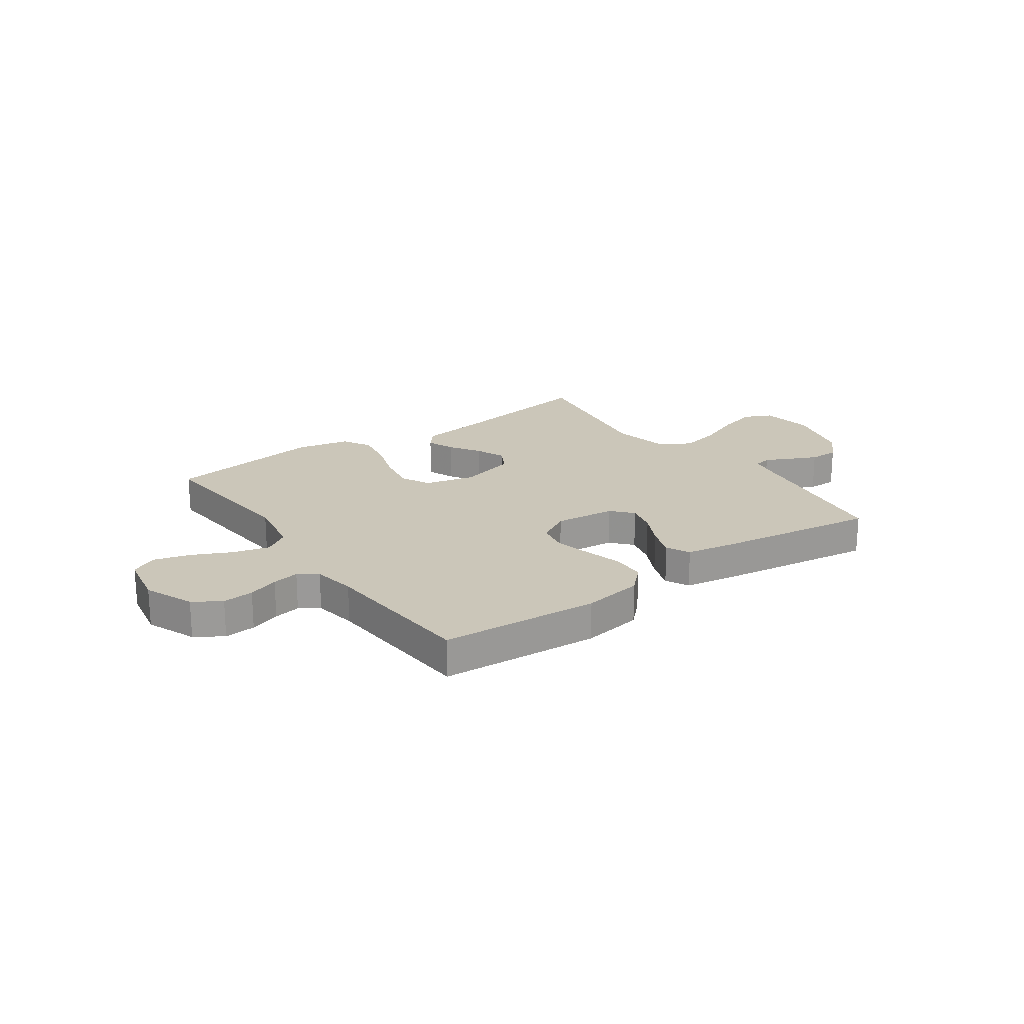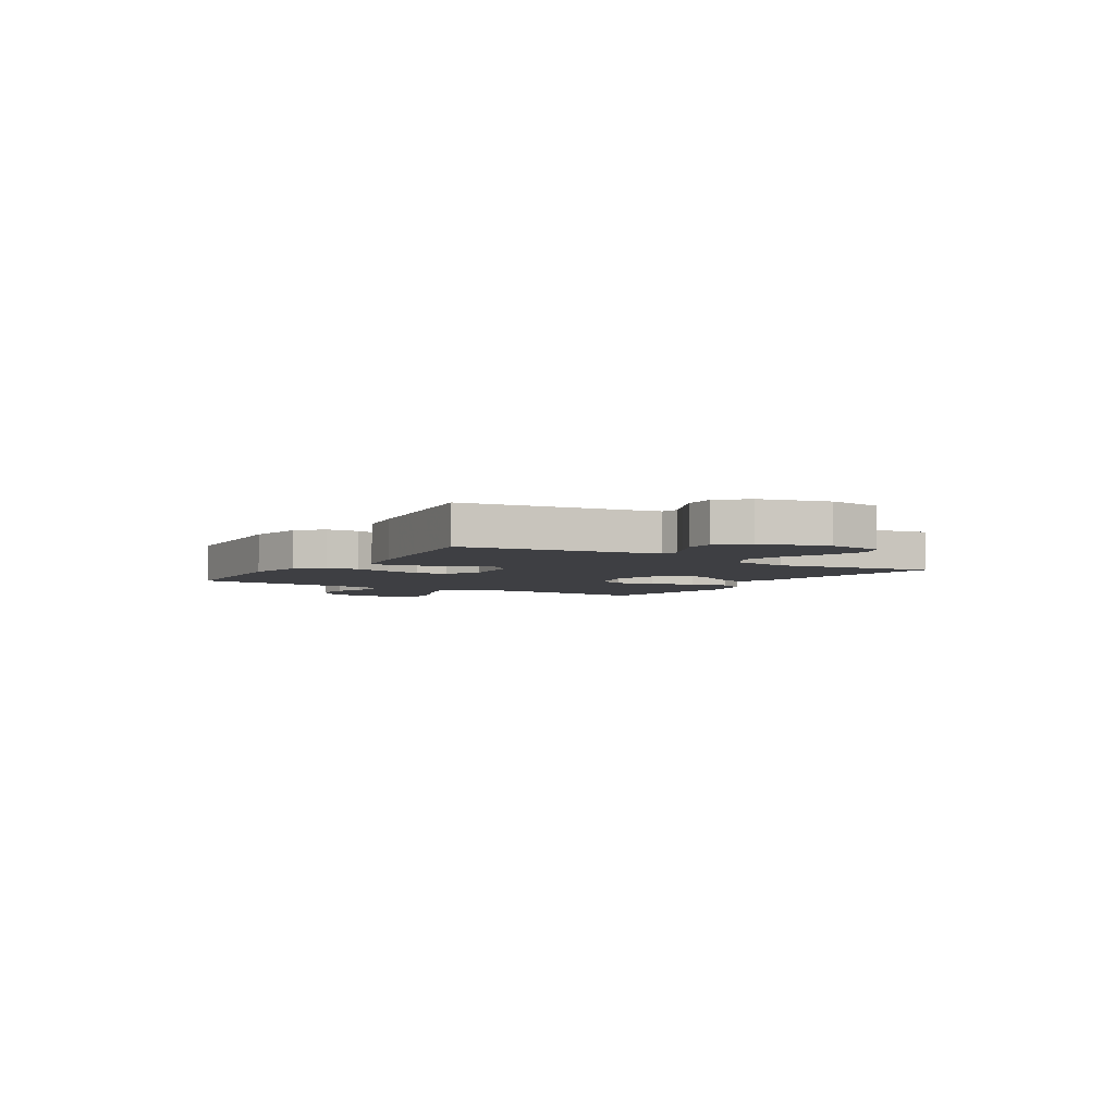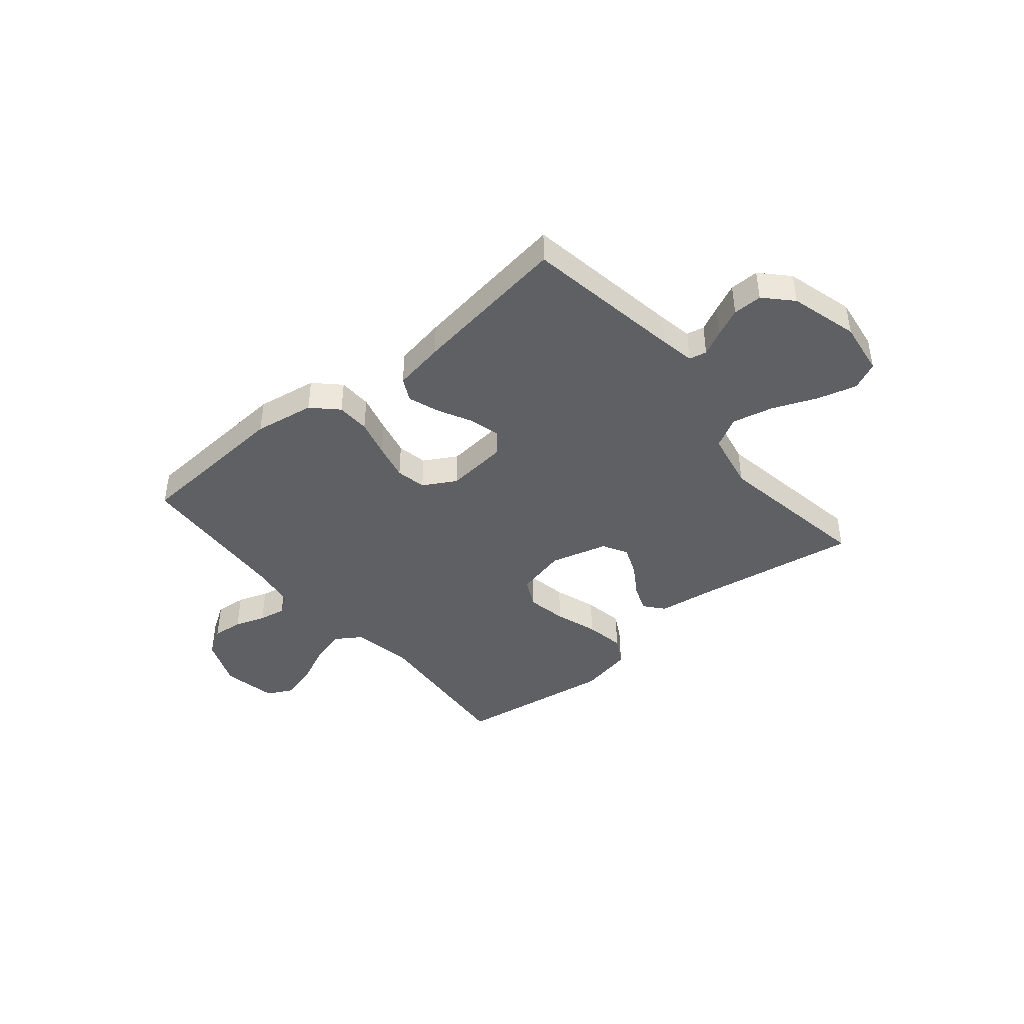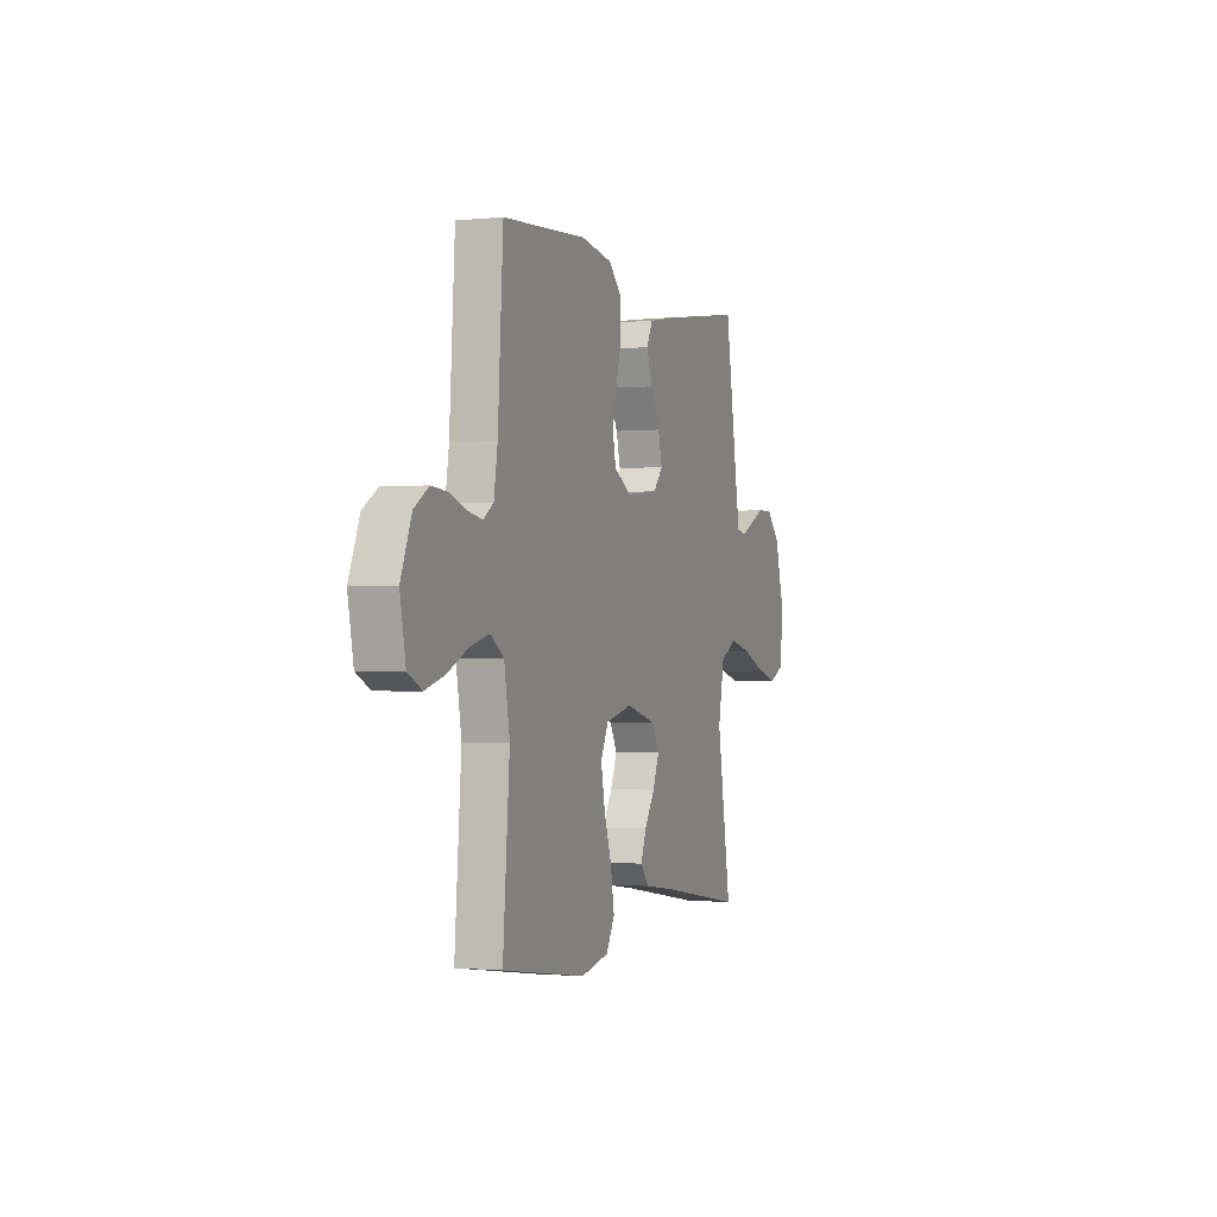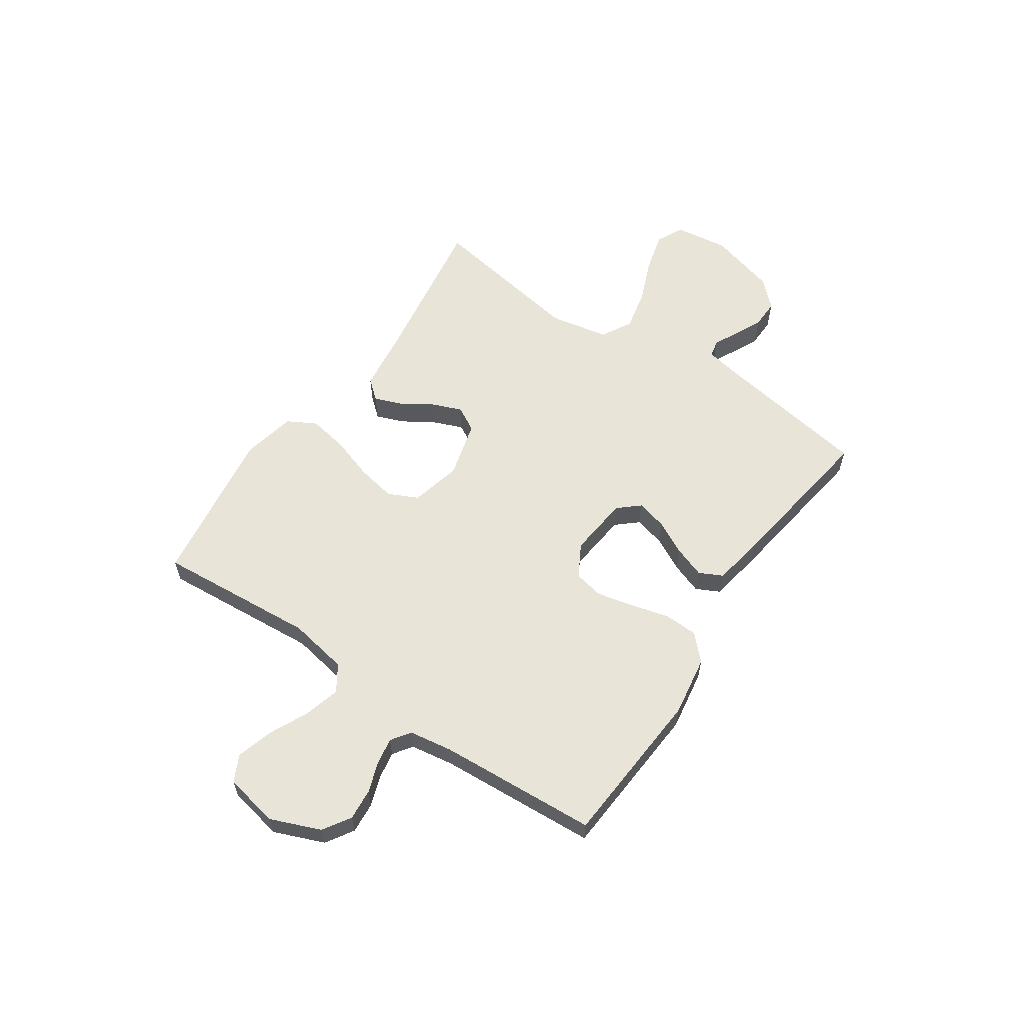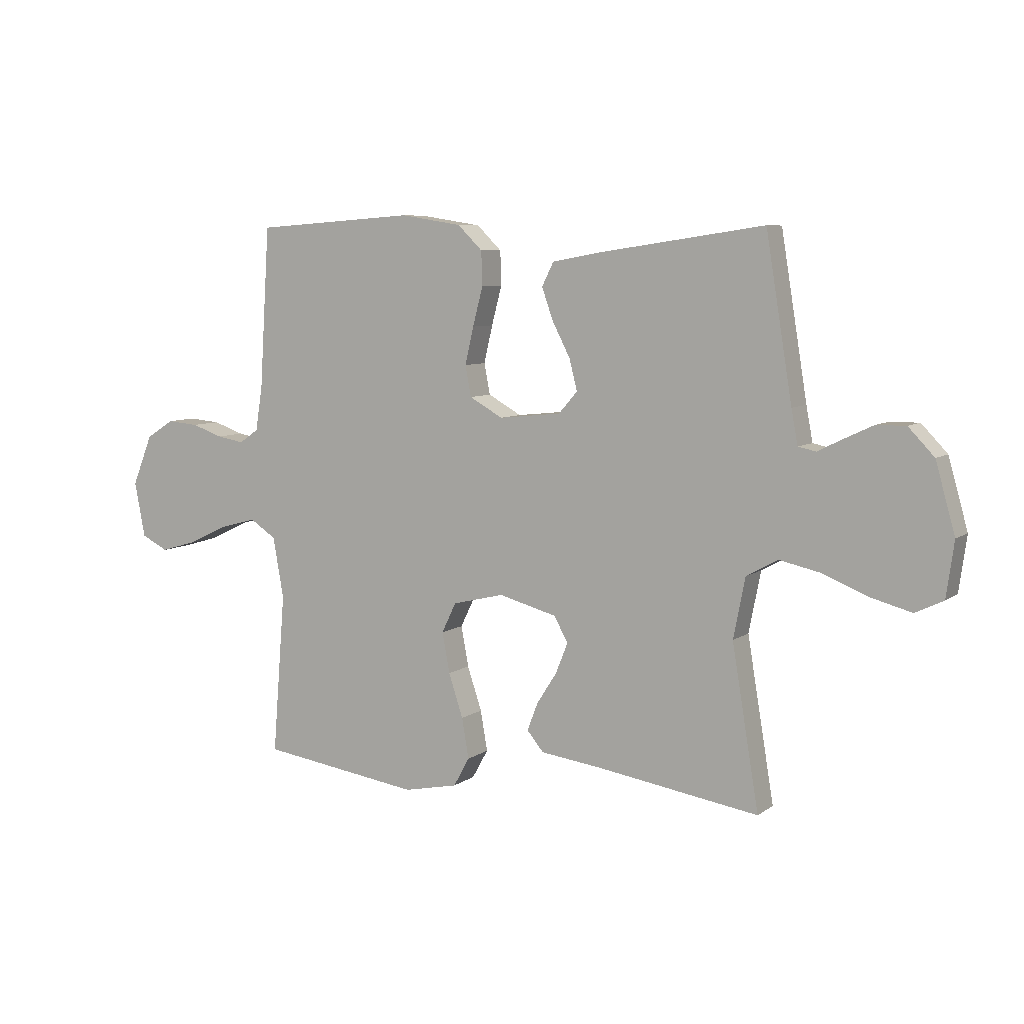
<metadata>
{"format":"obj","ext":"obj","renderer":"f3d","projection":"perspective","resolution":1024,"background":"white","views":[{"elev":21.0,"azim":-35.5,"up":"+Y"},{"elev":-4.3,"azim":57.8,"up":"+Y"},{"elev":-42.4,"azim":39.6,"up":"+Y"},{"elev":-1.2,"azim":-69.9,"up":"+Z"},{"elev":59.8,"azim":-55.7,"up":"+Y"},{"elev":7.2,"azim":28.5,"up":"+Z"}]}
</metadata>
<code>
v 0.5 0.07 0.5
v 0.549 0.07 0.2
v 0.561 0.07 0.136
v 0.594 0.07 0.129
v 0.64 0.07 0.152
v 0.693 0.07 0.177
v 0.748 0.07 0.178
v 0.796 0.07 0.128
v 0.832 0.07 0
v 0.818 0.07 -0.102
v 0.766 0.07 -0.127
v 0.691 0.07 -0.107
v 0.607 0.07 -0.073
v 0.53 0.07 -0.056
v 0.472 0.07 -0.088
v 0.45 0.07 -0.2
v 0.5 0.07 -0.5
v 0.2 0.07 -0.453
v 0.085 0.07 -0.438
v 0.054 0.07 -0.401
v 0.074 0.07 -0.349
v 0.111 0.07 -0.291
v 0.134 0.07 -0.234
v 0.108 0.07 -0.187
v 0 0.07 -0.158
v -0.096 0.07 -0.181
v -0.123 0.07 -0.237
v -0.109 0.07 -0.312
v -0.082 0.07 -0.393
v -0.069 0.07 -0.468
v -0.099 0.07 -0.522
v -0.2 0.07 -0.543
v -0.5 0.07 -0.5
v -0.476 0.07 -0.2
v -0.496 0.07 -0.087
v -0.545 0.07 -0.055
v -0.613 0.07 -0.073
v -0.687 0.07 -0.108
v -0.756 0.07 -0.128
v -0.806 0.07 -0.103
v -0.826 0.07 0
v -0.788 0.07 0.094
v -0.736 0.07 0.127
v -0.677 0.07 0.122
v -0.619 0.07 0.102
v -0.568 0.07 0.093
v -0.532 0.07 0.118
v -0.519 0.07 0.2
v -0.5 0.07 0.5
v -0.2 0.07 0.521
v -0.086 0.07 0.503
v -0.04 0.07 0.458
v -0.038 0.07 0.395
v -0.057 0.07 0.323
v -0.073 0.07 0.254
v -0.062 0.07 0.197
v 0 0.07 0.162
v 0.116 0.07 0.174
v 0.151 0.07 0.214
v 0.136 0.07 0.272
v 0.103 0.07 0.336
v 0.082 0.07 0.395
v 0.104 0.07 0.439
v 0.2 0.07 0.456
v 0.5 0 0.5
v 0.549 0 0.2
v 0.561 0 0.136
v 0.594 0 0.129
v 0.64 0 0.152
v 0.693 0 0.177
v 0.748 0 0.178
v 0.796 0 0.128
v 0.832 0 0
v 0.818 0 -0.102
v 0.766 0 -0.127
v 0.691 0 -0.107
v 0.607 0 -0.073
v 0.53 0 -0.056
v 0.472 0 -0.088
v 0.45 0 -0.2
v 0.5 0 -0.5
v 0.2 0 -0.453
v 0.085 0 -0.438
v 0.054 0 -0.401
v 0.074 0 -0.349
v 0.111 0 -0.291
v 0.134 0 -0.234
v 0.108 0 -0.187
v 0 0 -0.158
v -0.096 0 -0.181
v -0.123 0 -0.237
v -0.109 0 -0.312
v -0.082 0 -0.393
v -0.069 0 -0.468
v -0.099 0 -0.522
v -0.2 0 -0.543
v -0.5 0 -0.5
v -0.476 0 -0.2
v -0.496 0 -0.087
v -0.545 0 -0.055
v -0.613 0 -0.073
v -0.687 0 -0.108
v -0.756 0 -0.128
v -0.806 0 -0.103
v -0.826 0 0
v -0.788 0 0.094
v -0.736 0 0.127
v -0.677 0 0.122
v -0.619 0 0.102
v -0.568 0 0.093
v -0.532 0 0.118
v -0.519 0 0.2
v -0.5 0 0.5
v -0.2 0 0.521
v -0.086 0 0.503
v -0.04 0 0.458
v -0.038 0 0.395
v -0.057 0 0.323
v -0.073 0 0.254
v -0.062 0 0.197
v 0 0 0.162
v 0.116 0 0.174
v 0.151 0 0.214
v 0.136 0 0.272
v 0.103 0 0.336
v 0.082 0 0.395
v 0.104 0 0.439
v 0.2 0 0.456
f 64 1 2
f 63 64 2
f 62 63 2
f 61 62 2
f 60 61 2
f 59 60 2 3
f 58 59 3 4
f 57 58 4
f 52 53 54
f 51 52 54
f 50 51 54
f 49 50 54
f 48 49 54
f 47 48 54 55
f 46 47 55 56
f 43 44 45
f 42 43 45
f 41 42 45
f 40 41 45
f 39 40 45
f 38 39 45
f 37 38 45
f 36 37 45 46
f 46 56 57
f 36 46 57
f 35 36 57
f 32 33 34
f 31 32 34
f 30 31 34
f 29 30 34
f 28 29 34
f 27 28 34 35
f 20 21 22
f 19 20 22
f 18 19 22
f 18 22 23
f 17 18 23
f 16 17 23
f 15 16 23 24
f 11 12 13
f 10 11 13
f 9 10 13
f 8 9 13
f 7 8 13
f 6 7 13
f 5 6 13
f 4 5 13
f 4 13 14
f 15 24 25
f 14 15 25
f 4 14 25
f 57 4 25
f 35 57 25 26
f 26 27 35
f 66 65 128
f 66 128 127
f 66 127 126
f 66 126 125
f 66 125 124
f 67 66 124 123
f 68 67 123 122
f 68 122 121
f 118 117 116
f 118 116 115
f 118 115 114
f 118 114 113
f 118 113 112
f 119 118 112 111
f 120 119 111 110
f 109 108 107
f 109 107 106
f 109 106 105
f 109 105 104
f 109 104 103
f 109 103 102
f 109 102 101
f 110 109 101 100
f 121 120 110
f 121 110 100
f 121 100 99
f 98 97 96
f 98 96 95
f 98 95 94
f 98 94 93
f 98 93 92
f 99 98 92 91
f 86 85 84
f 86 84 83
f 86 83 82
f 87 86 82
f 87 82 81
f 87 81 80
f 88 87 80 79
f 77 76 75
f 77 75 74
f 77 74 73
f 77 73 72
f 77 72 71
f 77 71 70
f 77 70 69
f 77 69 68
f 78 77 68
f 89 88 79
f 89 79 78
f 89 78 68
f 89 68 121
f 90 89 121 99
f 99 91 90
f 1 65 66 2
f 2 66 67 3
f 3 67 68 4
f 4 68 69 5
f 5 69 70 6
f 6 70 71 7
f 7 71 72 8
f 8 72 73 9
f 9 73 74 10
f 10 74 75 11
f 11 75 76 12
f 12 76 77 13
f 13 77 78 14
f 14 78 79 15
f 15 79 80 16
f 16 80 81 17
f 17 81 82 18
f 18 82 83 19
f 19 83 84 20
f 20 84 85 21
f 21 85 86 22
f 22 86 87 23
f 23 87 88 24
f 24 88 89 25
f 25 89 90 26
f 26 90 91 27
f 27 91 92 28
f 28 92 93 29
f 29 93 94 30
f 30 94 95 31
f 31 95 96 32
f 32 96 97 33
f 33 97 98 34
f 34 98 99 35
f 35 99 100 36
f 36 100 101 37
f 37 101 102 38
f 38 102 103 39
f 39 103 104 40
f 40 104 105 41
f 41 105 106 42
f 42 106 107 43
f 43 107 108 44
f 44 108 109 45
f 45 109 110 46
f 46 110 111 47
f 47 111 112 48
f 48 112 113 49
f 49 113 114 50
f 50 114 115 51
f 51 115 116 52
f 52 116 117 53
f 53 117 118 54
f 54 118 119 55
f 55 119 120 56
f 56 120 121 57
f 57 121 122 58
f 58 122 123 59
f 59 123 124 60
f 60 124 125 61
f 61 125 126 62
f 62 126 127 63
f 63 127 128 64
f 64 128 65 1

</code>
